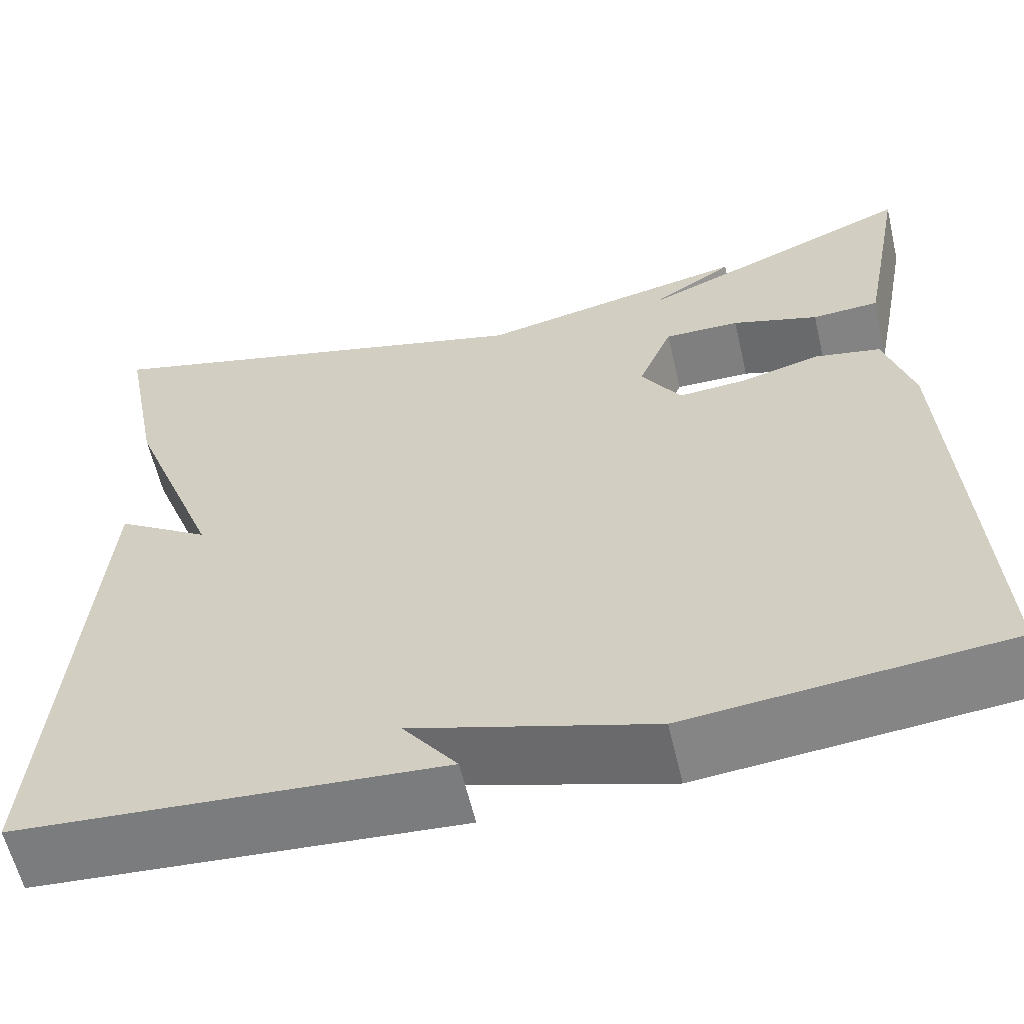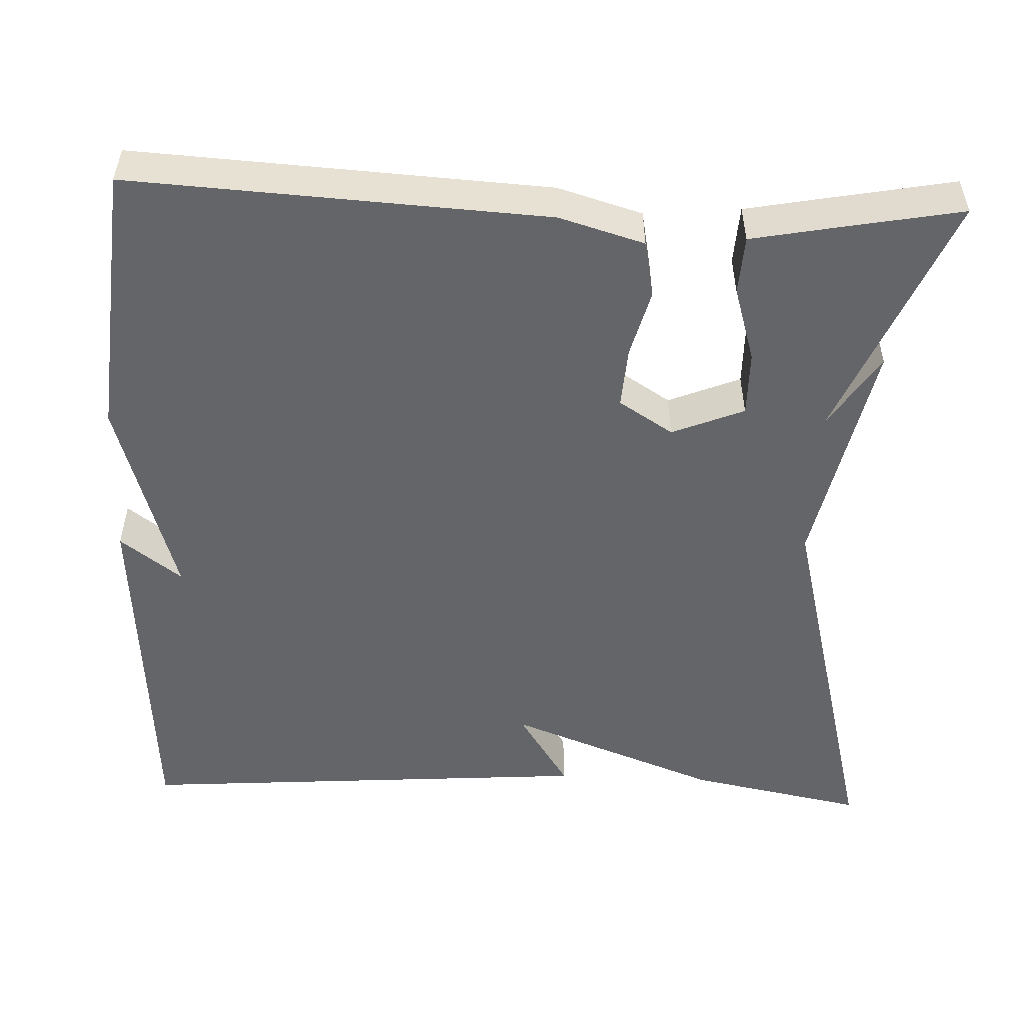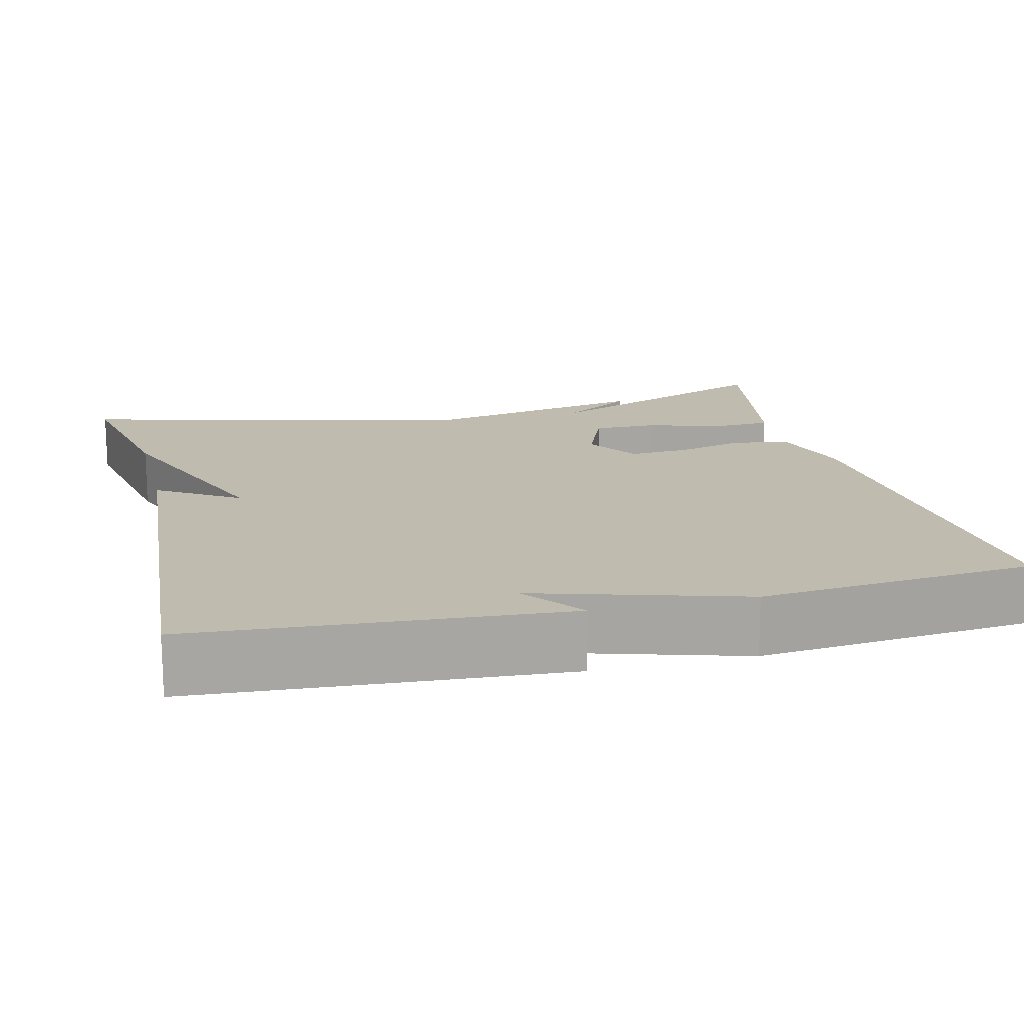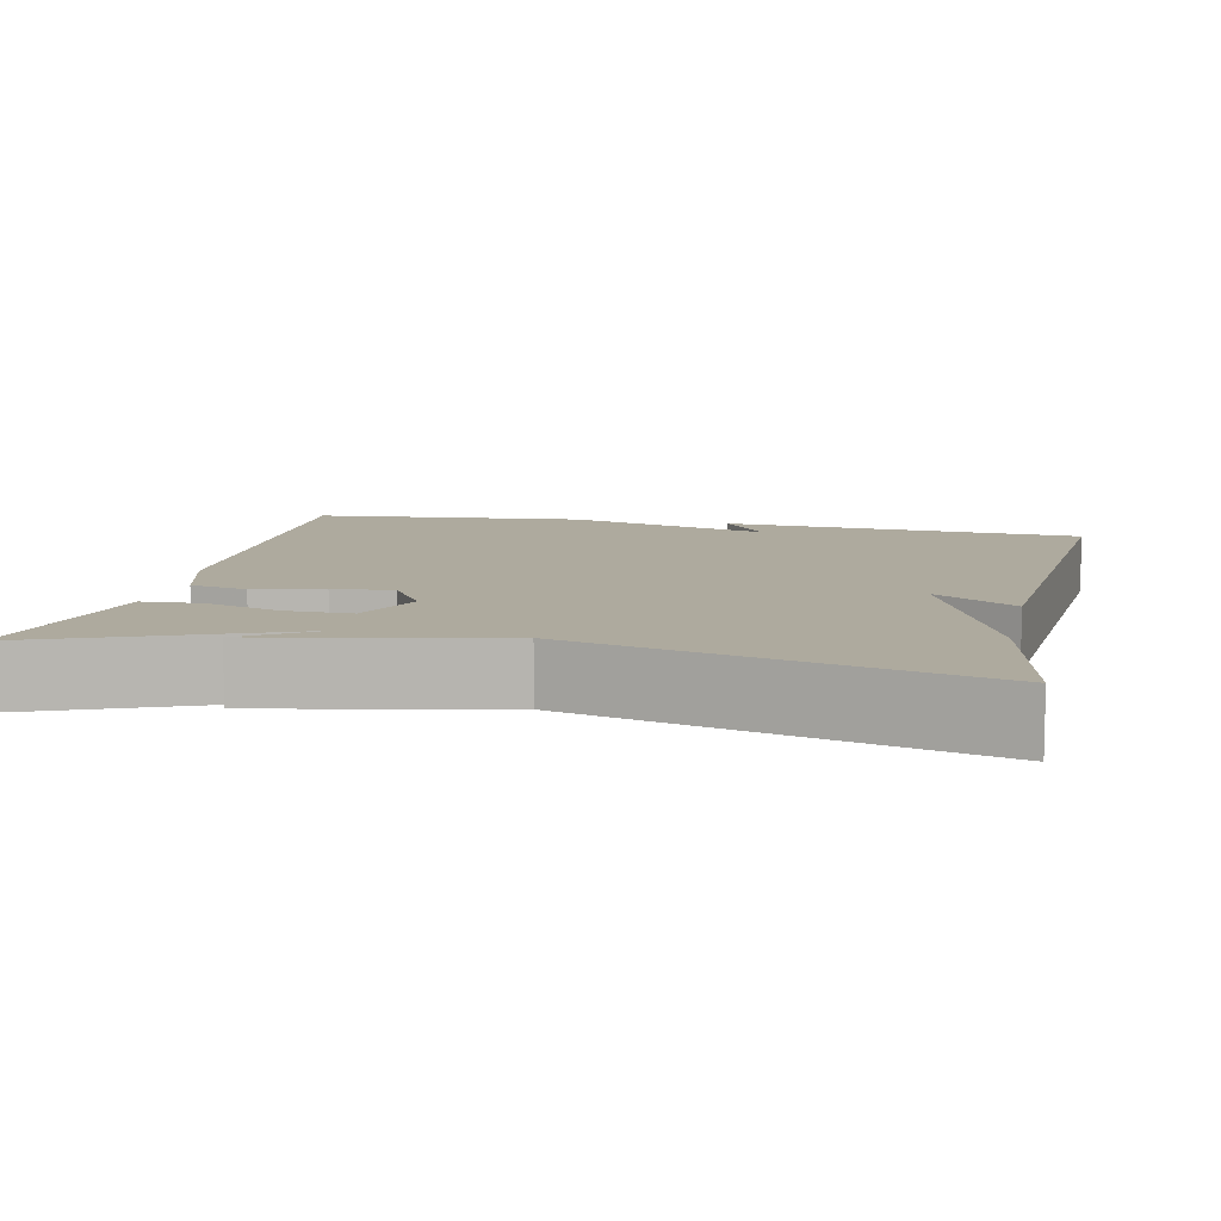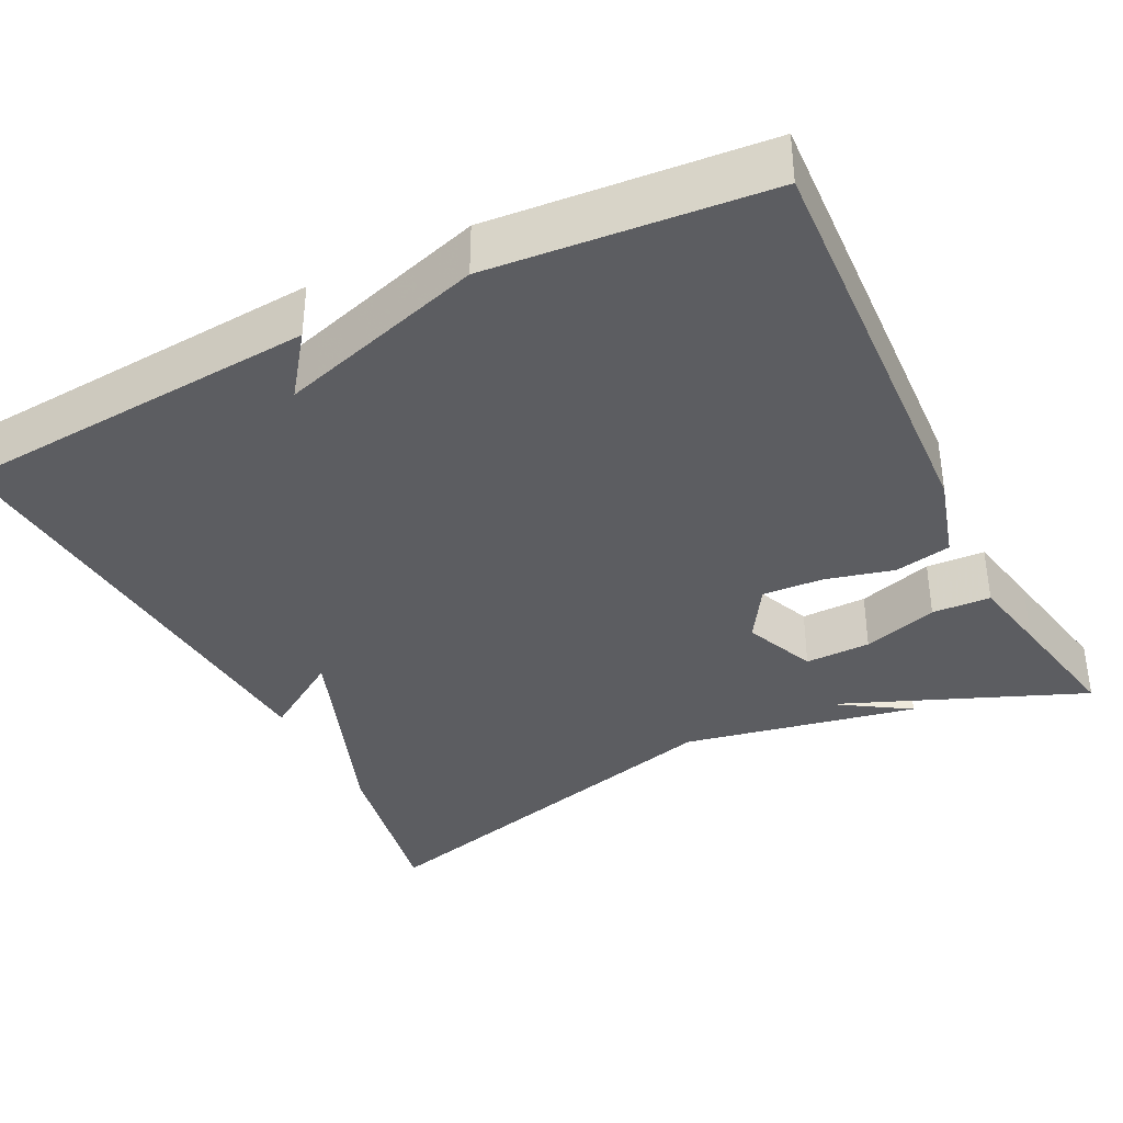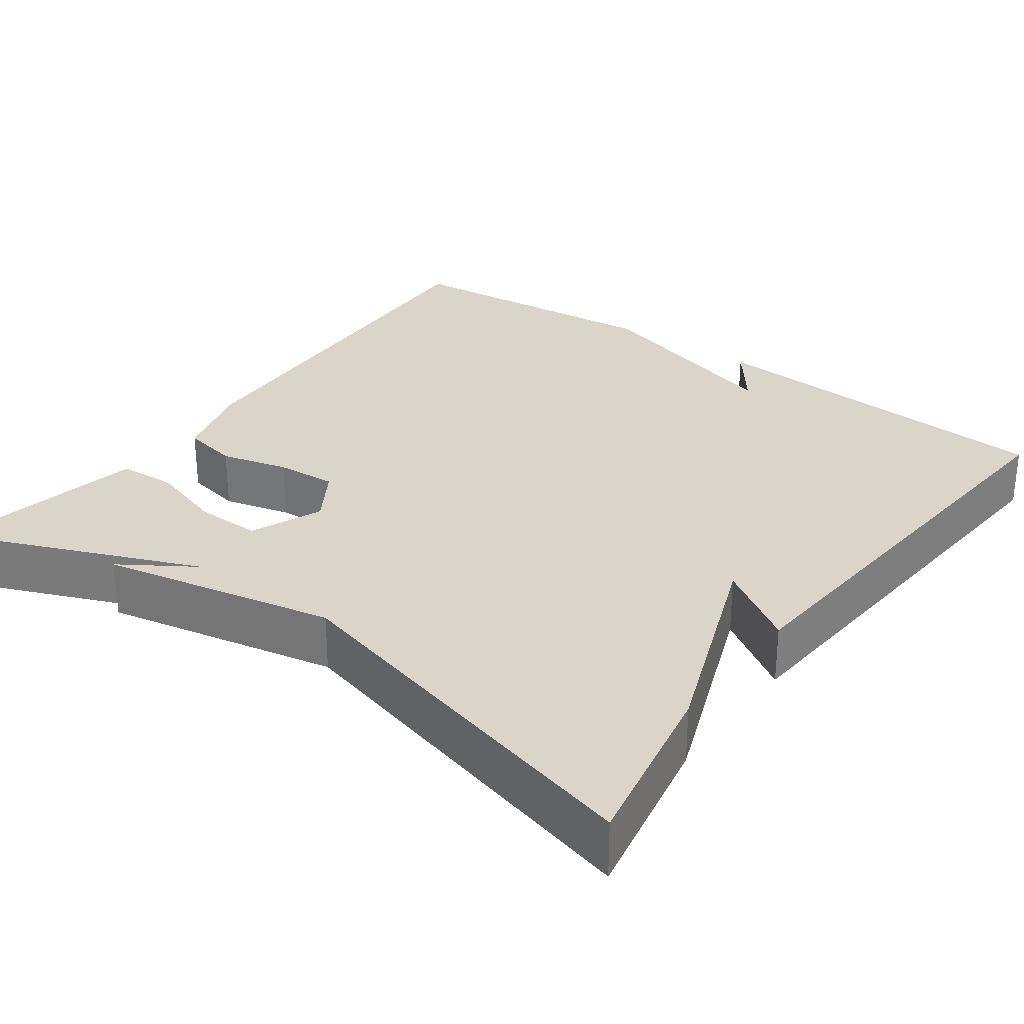
<metadata>
{"format":"obj","ext":"obj","renderer":"f3d","projection":"perspective","resolution":1024,"background":"white","views":[{"elev":-60.1,"azim":-166.8,"up":"+Z"},{"elev":-51.6,"azim":-92.4,"up":"+Y"},{"elev":16.0,"azim":166.1,"up":"+Y"},{"elev":9.2,"azim":12.3,"up":"+Y"},{"elev":-37.0,"azim":-153.1,"up":"+Y"},{"elev":29.3,"azim":36.1,"up":"+Y"}]}
</metadata>
<code>
v 0.5 0.07 0.5
v 0.457 0.07 0.279
v 0.356 0.07 0.014
v 0.457 0.07 0.079
v 0.5 0.07 -0.5
v 0.043 0.07 -0.532
v 0.101 0.07 -0.455
v -0.157 0.07 -0.532
v -0.5 0.07 -0.5
v -0.471 0.07 0.018
v -0.44 0.07 0.124
v -0.369 0.07 0.138
v -0.284 0.07 0.116
v -0.208 0.07 0.111
v -0.165 0.07 0.179
v -0.202 0.07 0.269
v -0.284 0.07 0.268
v -0.378 0.07 0.239
v -0.451 0.07 0.243
v -0.47 0.07 0.341
v -0.5 0.07 0.5
v -0.191 0.07 0.372
v -0.284 0.07 0.432
v 0.009 0.07 0.372
v 0.5 0 0.5
v 0.457 0 0.279
v 0.356 0 0.014
v 0.457 0 0.079
v 0.5 0 -0.5
v 0.043 0 -0.532
v 0.101 0 -0.455
v -0.157 0 -0.532
v -0.5 0 -0.5
v -0.471 0 0.018
v -0.44 0 0.124
v -0.369 0 0.138
v -0.284 0 0.116
v -0.208 0 0.111
v -0.165 0 0.179
v -0.202 0 0.269
v -0.284 0 0.268
v -0.378 0 0.239
v -0.451 0 0.243
v -0.47 0 0.341
v -0.5 0 0.5
v -0.191 0 0.372
v -0.284 0 0.432
v 0.009 0 0.372
f 22 23 24
f 20 21 22
f 19 20 22
f 18 19 22
f 17 18 22
f 16 17 22 24
f 1 2 3
f 24 1 3
f 16 24 3
f 15 16 3
f 11 12 13
f 10 11 13
f 9 10 13
f 8 9 13
f 7 8 13
f 7 13 14
f 5 6 7
f 3 4 5 7
f 3 7 14 15
f 48 47 46
f 46 45 44
f 46 44 43
f 46 43 42
f 46 42 41
f 48 46 41 40
f 27 26 25
f 27 25 48
f 27 48 40
f 27 40 39
f 37 36 35
f 37 35 34
f 37 34 33
f 37 33 32
f 37 32 31
f 38 37 31
f 31 30 29
f 31 29 28 27
f 39 38 31 27
f 1 25 26 2
f 2 26 27 3
f 3 27 28 4
f 4 28 29 5
f 5 29 30 6
f 6 30 31 7
f 7 31 32 8
f 8 32 33 9
f 9 33 34 10
f 10 34 35 11
f 11 35 36 12
f 12 36 37 13
f 13 37 38 14
f 14 38 39 15
f 15 39 40 16
f 16 40 41 17
f 17 41 42 18
f 18 42 43 19
f 19 43 44 20
f 20 44 45 21
f 21 45 46 22
f 22 46 47 23
f 23 47 48 24
f 24 48 25 1

</code>
